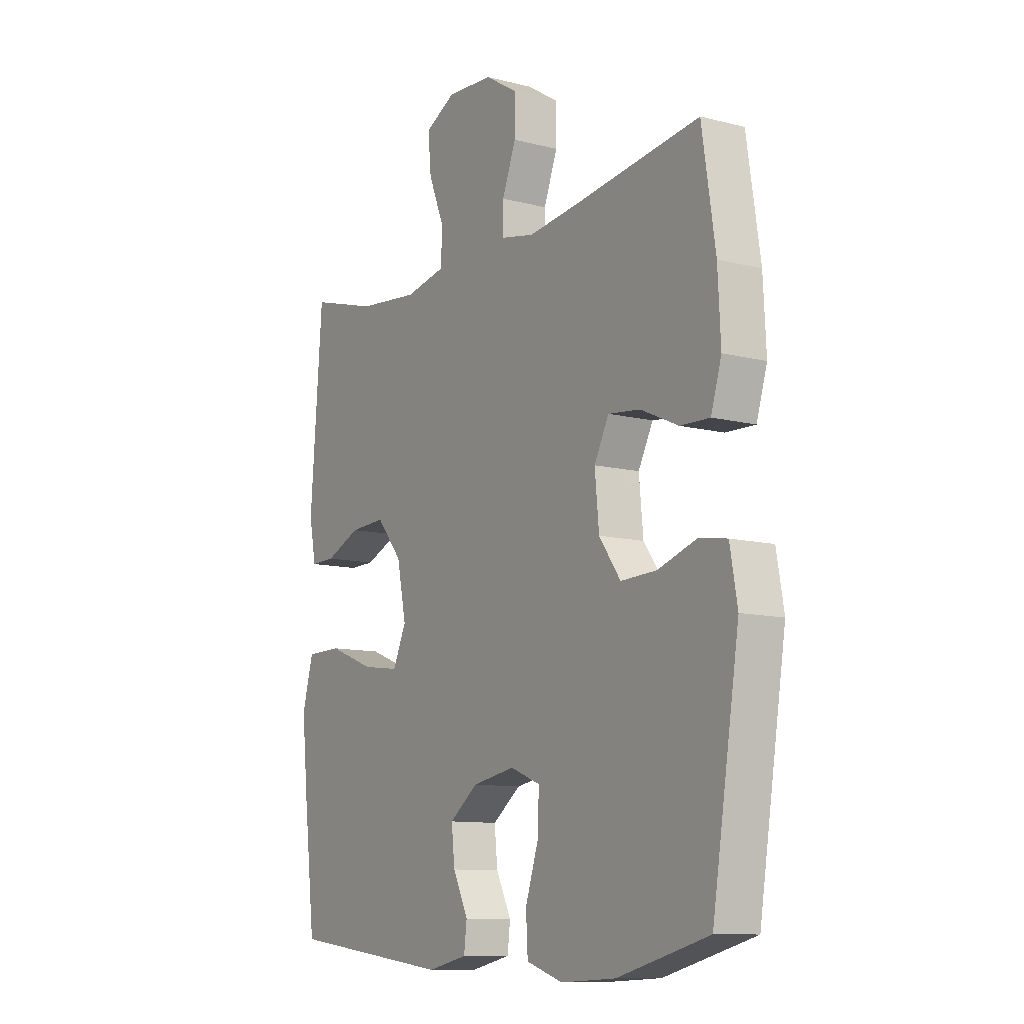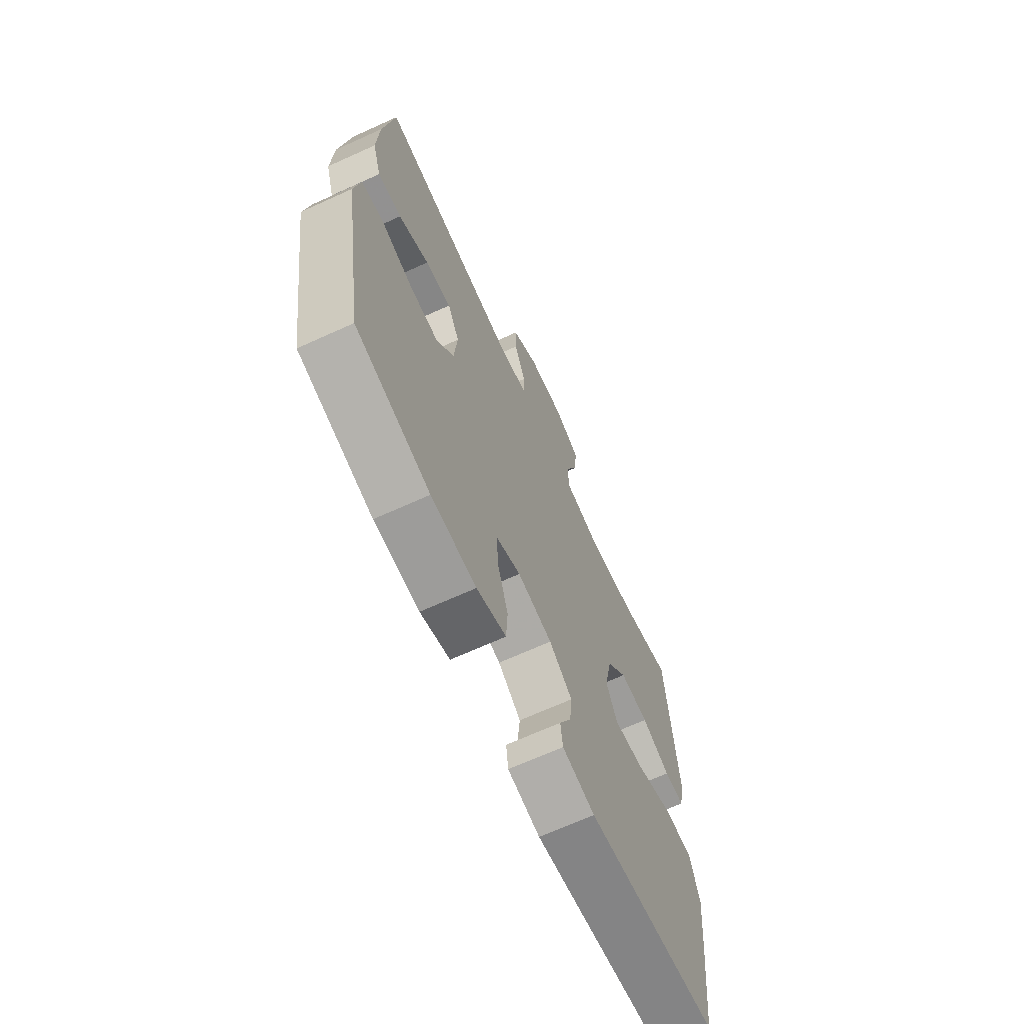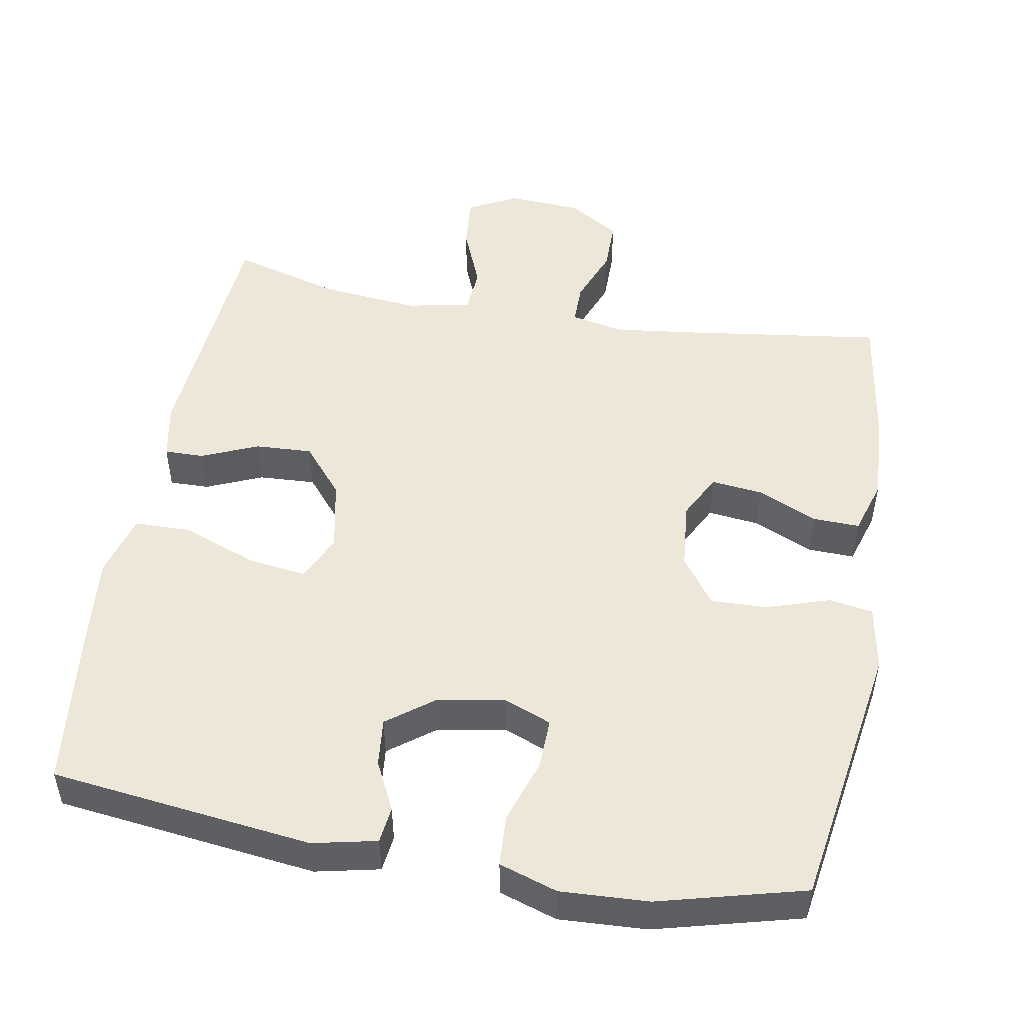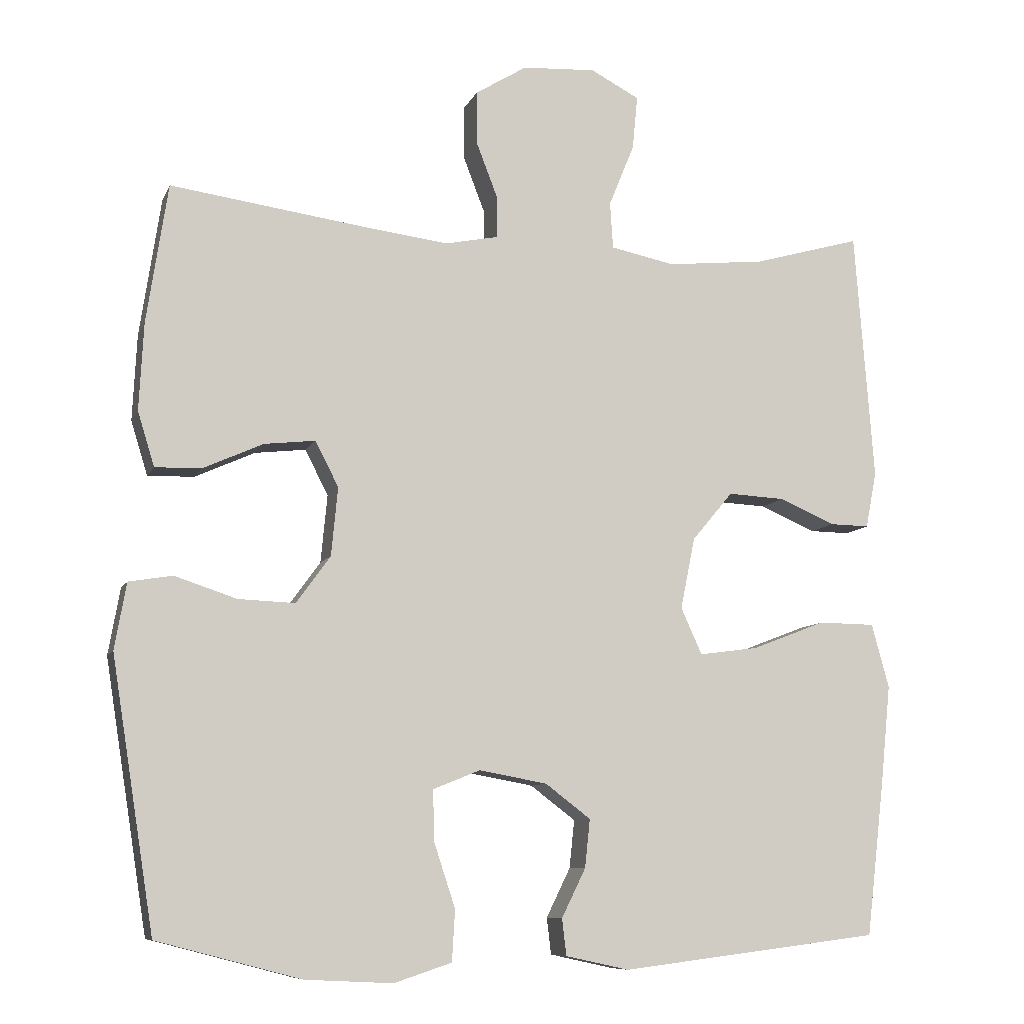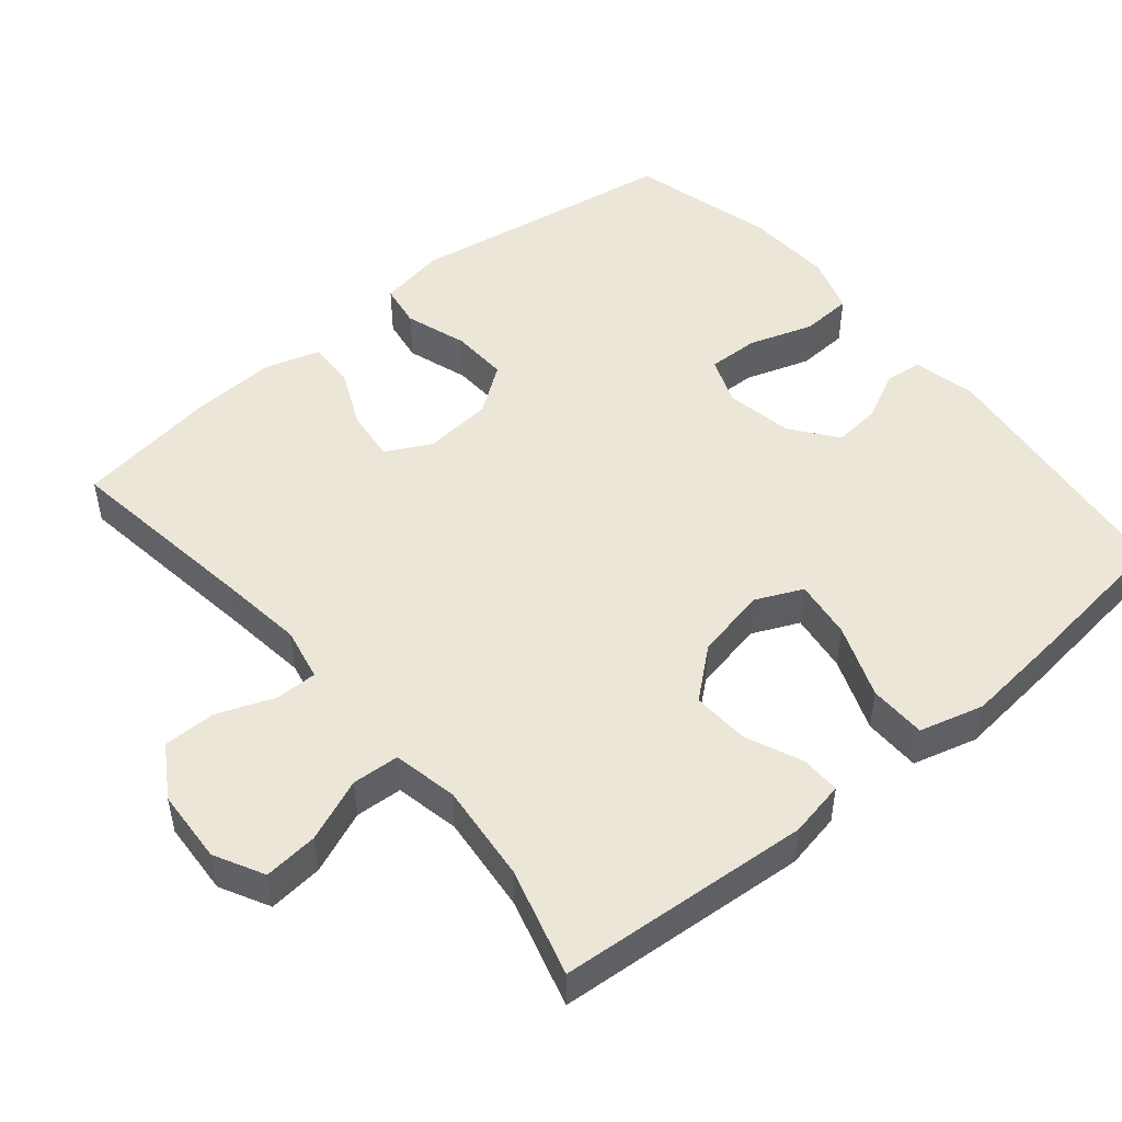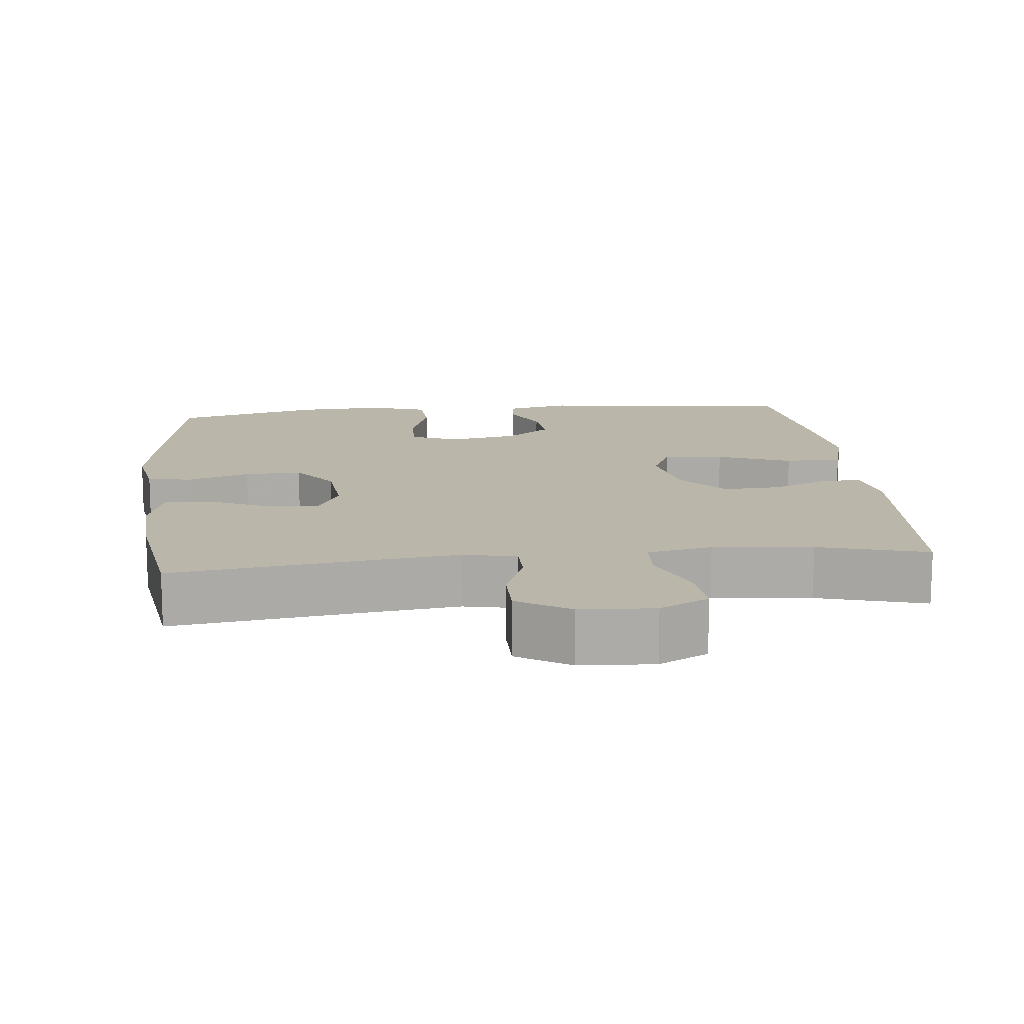
<metadata>
{"format":"obj","ext":"obj","renderer":"f3d","projection":"perspective","resolution":1024,"background":"white","views":[{"elev":-10.7,"azim":-122.5,"up":"+Z"},{"elev":-67.7,"azim":-65.5,"up":"+Z"},{"elev":49.7,"azim":-169.9,"up":"+Y"},{"elev":-8.9,"azim":-16.2,"up":"+Z"},{"elev":49.3,"azim":50.1,"up":"+Y"},{"elev":13.8,"azim":-6.0,"up":"+Y"}]}
</metadata>
<code>
v 0.5 0.07 0.5
v 0.526 0.07 0.155
v 0.511 0.07 0.078
v 0.457 0.07 0.079
v 0.38 0.07 0.112
v 0.302 0.07 0.116
v 0.246 0.07 0.049
v 0.226 0.07 -0.049
v 0.255 0.07 -0.113
v 0.336 0.07 -0.102
v 0.437 0.07 -0.063
v 0.515 0.07 -0.064
v 0.539 0.07 -0.152
v 0.525 0.07 -0.289
v 0.5 0.07 -0.5
v 0.143 0.07 -0.544
v 0.056 0.07 -0.525
v 0.05 0.07 -0.475
v 0.083 0.07 -0.408
v 0.09 0.07 -0.342
v 0.028 0.07 -0.295
v -0.065 0.07 -0.278
v -0.13 0.07 -0.304
v -0.128 0.07 -0.374
v -0.099 0.07 -0.462
v -0.103 0.07 -0.532
v -0.182 0.07 -0.558
v -0.302 0.07 -0.552
v -0.5 0.07 -0.5
v -0.559 0.07 -0.13
v -0.543 0.07 -0.039
v -0.483 0.07 -0.029
v -0.398 0.07 -0.057
v -0.32 0.07 -0.06
v -0.273 0.07 0.005
v -0.264 0.07 0.099
v -0.296 0.07 0.161
v -0.366 0.07 0.153
v -0.448 0.07 0.116
v -0.512 0.07 0.114
v -0.535 0.07 0.189
v -0.529 0.07 0.308
v -0.5 0.07 0.5
v -0.229 0.07 0.463
v -0.115 0.07 0.449
v -0.042 0.07 0.464
v -0.042 0.07 0.521
v -0.072 0.07 0.599
v -0.072 0.07 0.671
v -0.001 0.07 0.715
v 0.1 0.07 0.721
v 0.167 0.07 0.686
v 0.16 0.07 0.612
v 0.125 0.07 0.526
v 0.129 0.07 0.462
v 0.217 0.07 0.444
v 0.352 0.07 0.458
v 0.5 0 0.5
v 0.526 0 0.155
v 0.511 0 0.078
v 0.457 0 0.079
v 0.38 0 0.112
v 0.302 0 0.116
v 0.246 0 0.049
v 0.226 0 -0.049
v 0.255 0 -0.113
v 0.336 0 -0.102
v 0.437 0 -0.063
v 0.515 0 -0.064
v 0.539 0 -0.152
v 0.525 0 -0.289
v 0.5 0 -0.5
v 0.143 0 -0.544
v 0.056 0 -0.525
v 0.05 0 -0.475
v 0.083 0 -0.408
v 0.09 0 -0.342
v 0.028 0 -0.295
v -0.065 0 -0.278
v -0.13 0 -0.304
v -0.128 0 -0.374
v -0.099 0 -0.462
v -0.103 0 -0.532
v -0.182 0 -0.558
v -0.302 0 -0.552
v -0.5 0 -0.5
v -0.559 0 -0.13
v -0.543 0 -0.039
v -0.483 0 -0.029
v -0.398 0 -0.057
v -0.32 0 -0.06
v -0.273 0 0.005
v -0.264 0 0.099
v -0.296 0 0.161
v -0.366 0 0.153
v -0.448 0 0.116
v -0.512 0 0.114
v -0.535 0 0.189
v -0.529 0 0.308
v -0.5 0 0.5
v -0.229 0 0.463
v -0.115 0 0.449
v -0.042 0 0.464
v -0.042 0 0.521
v -0.072 0 0.599
v -0.072 0 0.671
v -0.001 0 0.715
v 0.1 0 0.721
v 0.167 0 0.686
v 0.16 0 0.612
v 0.125 0 0.526
v 0.129 0 0.462
v 0.217 0 0.444
v 0.352 0 0.458
f 51 52 53 54
f 51 54 55
f 50 51 55
f 47 48 49 50
f 46 47 50 55
f 45 46 55 56
f 41 42 43 44
f 41 44 45
f 38 39 40 41
f 37 38 41 45
f 36 37 45 56
f 30 31 32 33
f 30 33 34
f 29 30 34
f 28 29 34 35
f 24 25 26 27
f 23 24 27 28
f 16 17 18 19
f 16 19 20
f 15 16 20
f 14 15 20 21
f 10 11 12 13
f 9 10 13 14
f 2 3 4 5
f 57 1 2 5
f 57 5 6
f 56 57 6 7
f 36 56 7 8
f 23 28 35 36
f 22 23 36 8
f 9 14 21 22
f 8 9 22
f 111 110 109 108
f 112 111 108
f 112 108 107
f 107 106 105 104
f 112 107 104 103
f 113 112 103 102
f 101 100 99 98
f 102 101 98
f 98 97 96 95
f 102 98 95 94
f 113 102 94 93
f 90 89 88 87
f 91 90 87
f 91 87 86
f 92 91 86 85
f 84 83 82 81
f 85 84 81 80
f 76 75 74 73
f 77 76 73
f 77 73 72
f 78 77 72 71
f 70 69 68 67
f 71 70 67 66
f 62 61 60 59
f 62 59 58 114
f 63 62 114
f 64 63 114 113
f 65 64 113 93
f 93 92 85 80
f 65 93 80 79
f 79 78 71 66
f 79 66 65
f 1 58 59 2
f 2 59 60 3
f 3 60 61 4
f 4 61 62 5
f 5 62 63 6
f 6 63 64 7
f 7 64 65 8
f 8 65 66 9
f 9 66 67 10
f 10 67 68 11
f 11 68 69 12
f 12 69 70 13
f 13 70 71 14
f 14 71 72 15
f 15 72 73 16
f 16 73 74 17
f 17 74 75 18
f 18 75 76 19
f 19 76 77 20
f 20 77 78 21
f 21 78 79 22
f 22 79 80 23
f 23 80 81 24
f 24 81 82 25
f 25 82 83 26
f 26 83 84 27
f 27 84 85 28
f 28 85 86 29
f 29 86 87 30
f 30 87 88 31
f 31 88 89 32
f 32 89 90 33
f 33 90 91 34
f 34 91 92 35
f 35 92 93 36
f 36 93 94 37
f 37 94 95 38
f 38 95 96 39
f 39 96 97 40
f 40 97 98 41
f 41 98 99 42
f 42 99 100 43
f 43 100 101 44
f 44 101 102 45
f 45 102 103 46
f 46 103 104 47
f 47 104 105 48
f 48 105 106 49
f 49 106 107 50
f 50 107 108 51
f 51 108 109 52
f 52 109 110 53
f 53 110 111 54
f 54 111 112 55
f 55 112 113 56
f 56 113 114 57
f 57 114 58 1

</code>
